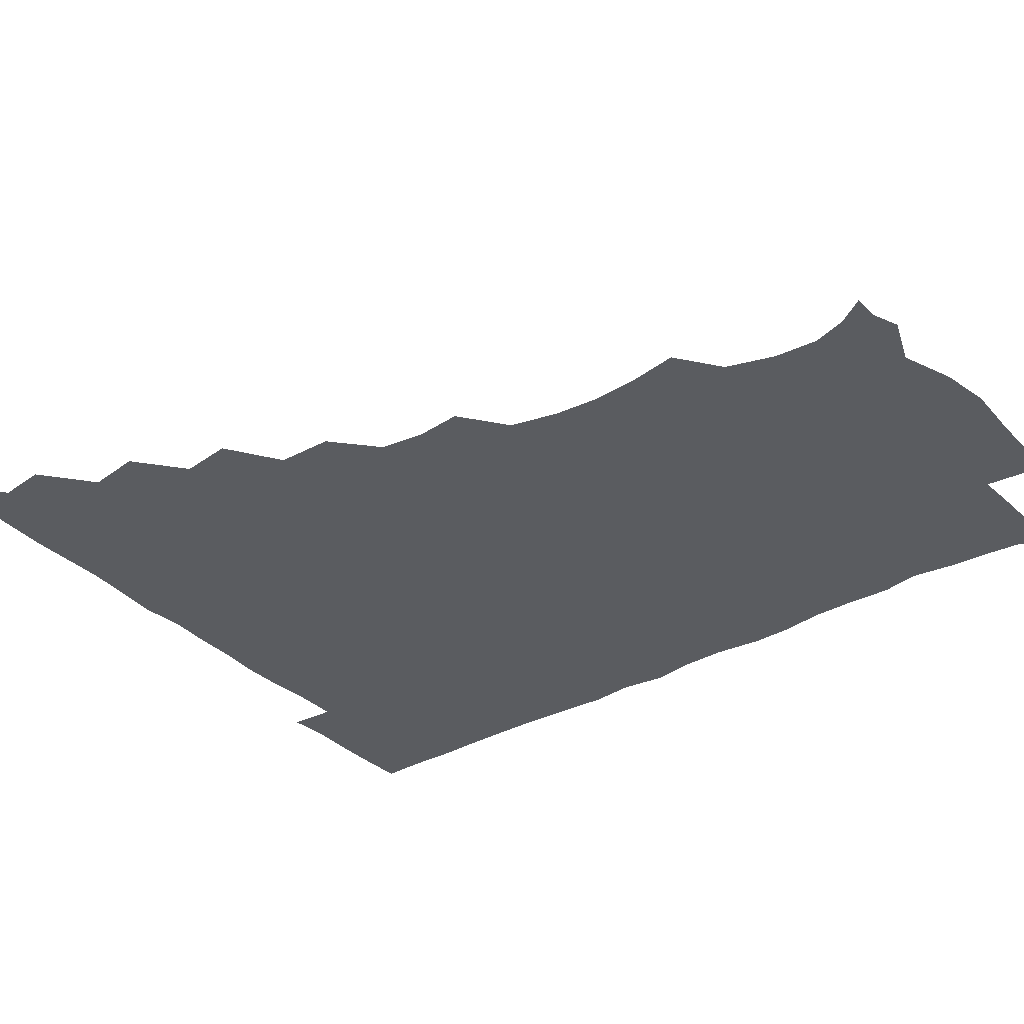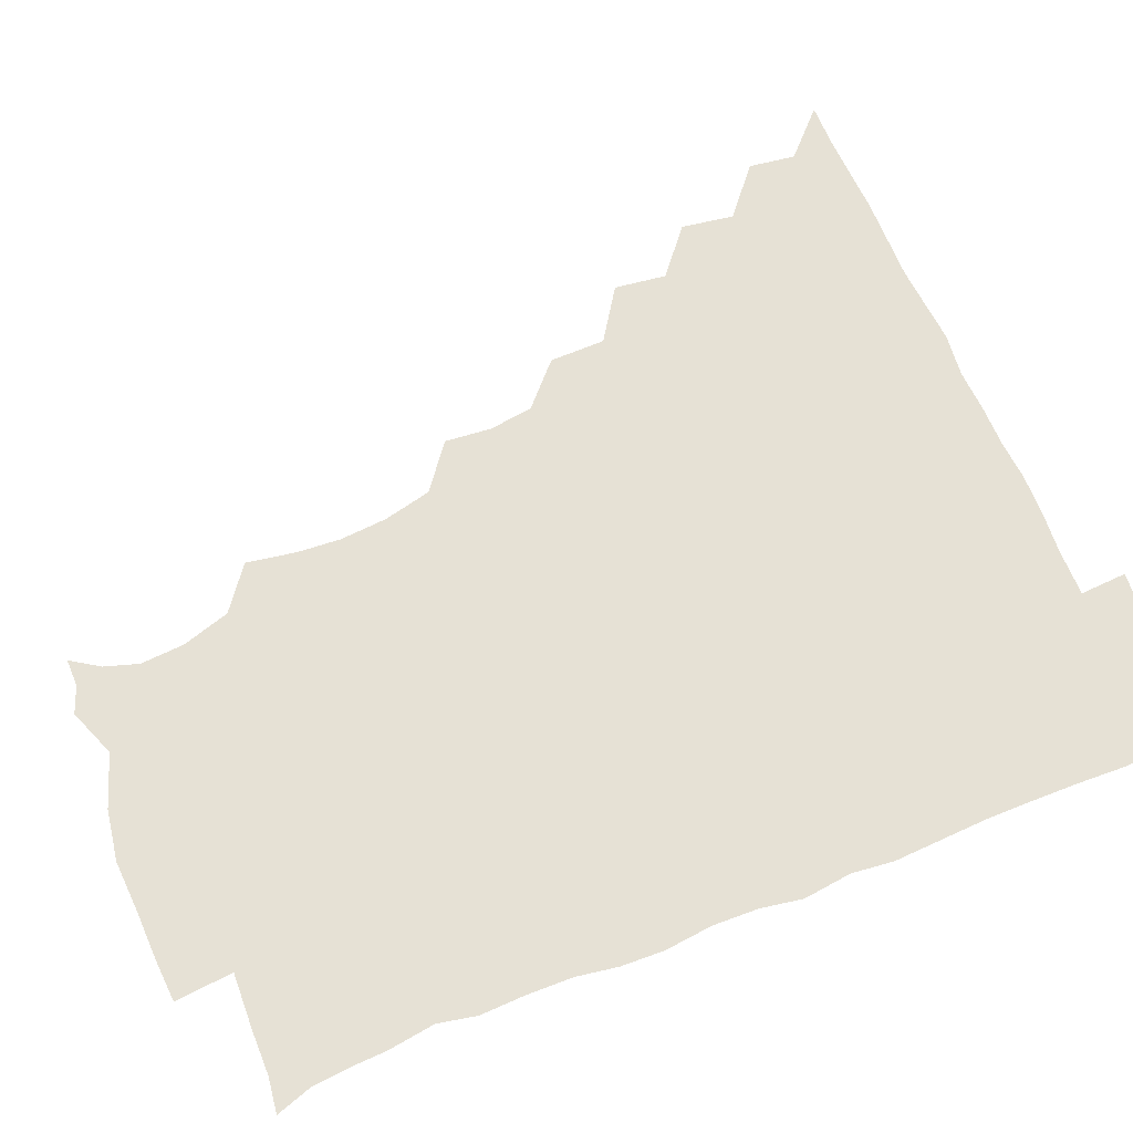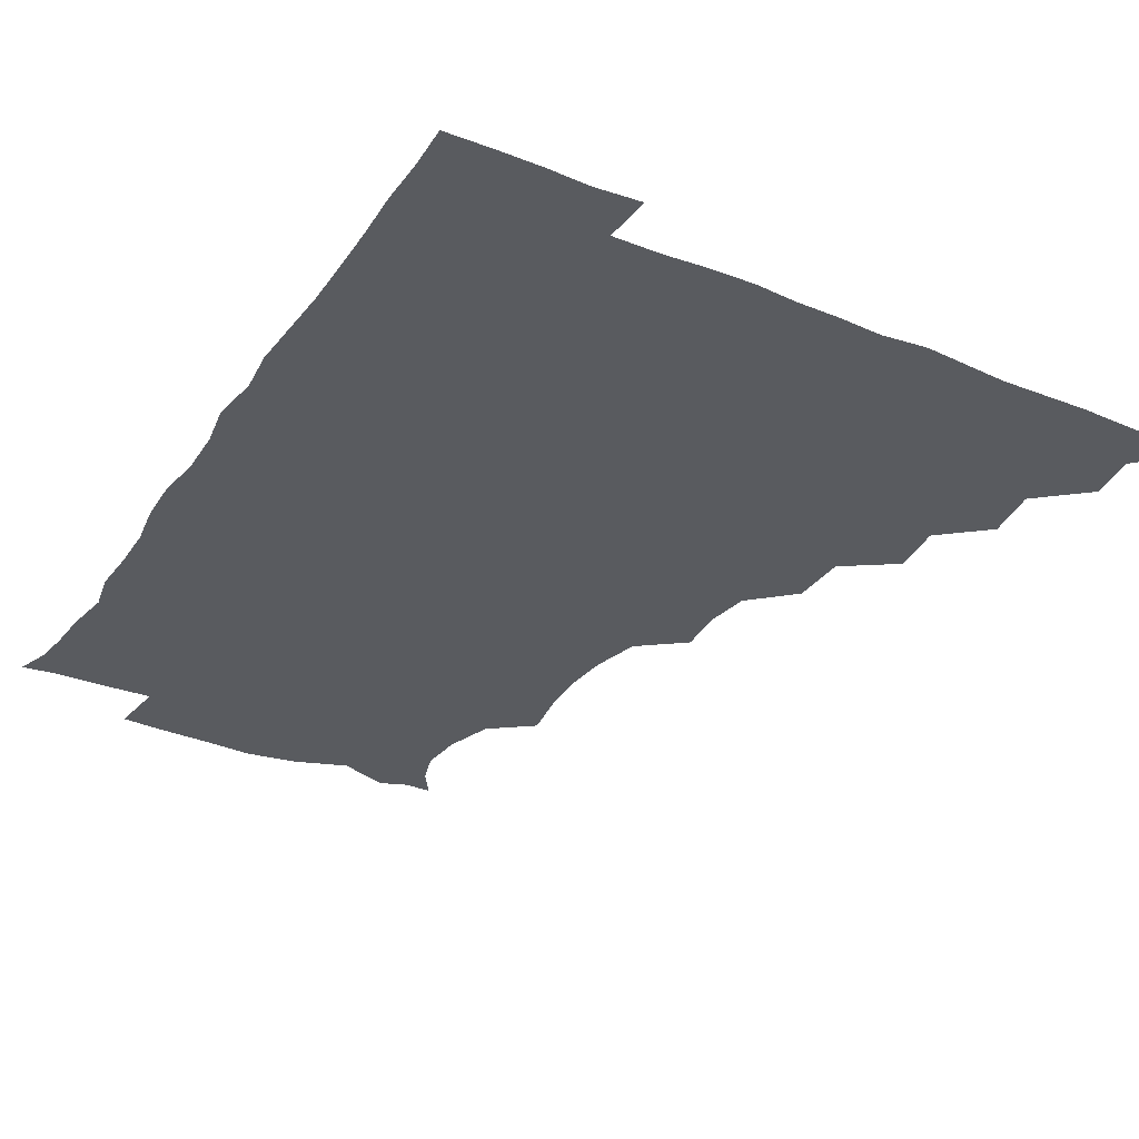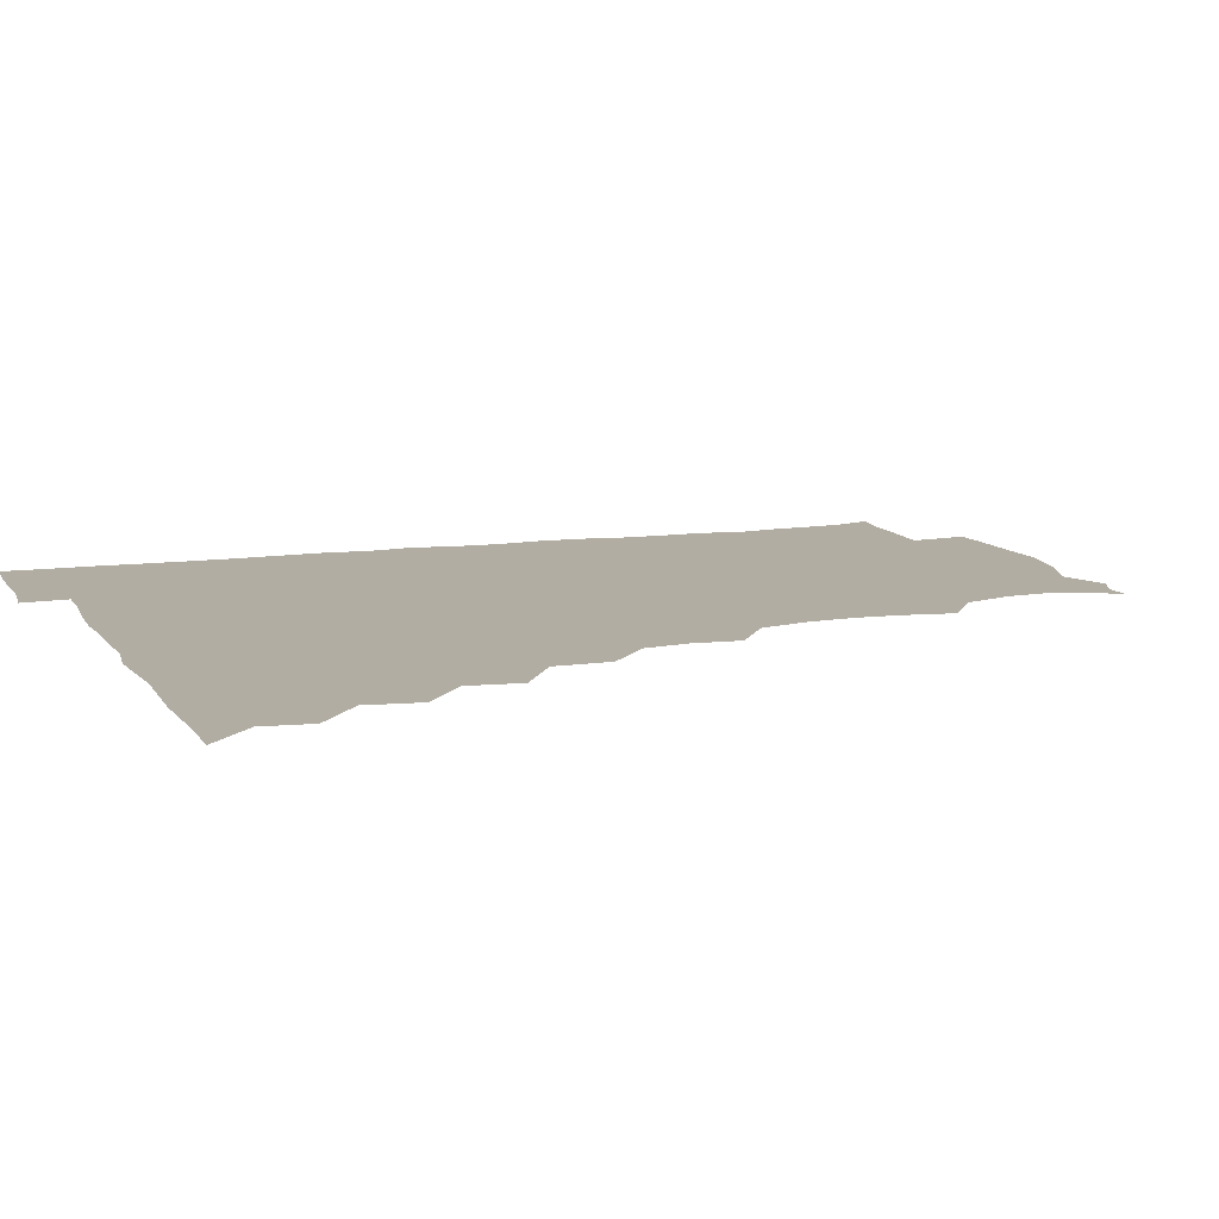
<metadata>
{"format":"obj","ext":"obj","renderer":"f3d","projection":"perspective","resolution":1024,"background":"white","views":[{"elev":-33.8,"azim":-52.9,"up":"+Z"},{"elev":64.3,"azim":67.6,"up":"+Z"},{"elev":-32.5,"azim":150.5,"up":"+Z"},{"elev":10.6,"azim":-109.8,"up":"+Z"}]}
</metadata>
<code>
v 450.9 495.8 0
v 464.5 464.1 0
v 466.7 480.5 0
v 466.6 495.6 0
v 478.9 431.3 0
v 481.7 449.7 0
v 481.8 465.6 0
v 481.9 480.6 0
v 481.4 496.1 0
v 493.1 399.5 0
v 495.4 417.6 0
v 496.8 435.4 0
v 497.4 450.9 0
v 497.3 465.9 0
v 496.6 481 0
v 496.1 496.6 0
v 511.9 367.6 0
v 511.6 387.2 0
v 512.2 405.6 0
v 513 422.3 0
v 513.2 437.4 0
v 512.4 451.4 0
v 511.9 466 0
v 511.6 480.7 0
v 511.1 496.3 0
v 527.5 322.1 0
v 529 338.6 0
v 526.7 353.9 0
v 528.3 375.9 0
v 527.7 391.4 0
v 527.1 406.5 0
v 526.6 421 0
v 527 436.3 0
v 527 451.1 0
v 526.9 465.8 0
v 526.5 480.8 0
v 526.2 495.9 0
v 545 244 0
v 547.9 261.4 0
v 548.9 276.6 0
v 547.6 293.1 0
v 543.5 310 0
v 543.2 328.1 0
v 543.4 345.1 0
v 543 361.4 0
v 542.1 376.2 0
v 542.6 392.9 0
v 542.5 407.5 0
v 542.6 422.3 0
v 542.2 436.5 0
v 542.8 451.1 0
v 541.7 466 0
v 541.3 480.9 0
v 541 497 0
v 556.3 178.8 0
v 562.8 188.6 0
v 566.6 200.5 0
v 565.5 215.8 0
v 560.3 232.6 0
v 560.6 252.7 0
v 561.1 268.4 0
v 561 284.1 0
v 559.3 299.1 0
v 557.5 314.4 0
v 557.7 331.3 0
v 557.5 346.6 0
v 557.7 363.3 0
v 557 377.2 0
v 556.8 392 0
v 557.3 407.8 0
v 557.2 422.3 0
v 557.4 436.9 0
v 556.9 451.3 0
v 556.4 466.2 0
v 556.1 481 0
v 555.3 498 0
v 566 178.9 0
v 574.5 192.2 0
v 577.2 209 0
v 576 225 0
v 574.6 241.3 0
v 573.8 255.5 0
v 574.3 271.4 0
v 574.2 288.1 0
v 573.6 303.3 0
v 572.4 316.5 0
v 572 332.1 0
v 572.5 348.7 0
v 572 362.9 0
v 572.1 378.7 0
v 572.2 393.4 0
v 572 407.9 0
v 572.2 422.7 0
v 572 436.7 0
v 571.8 451.1 0
v 571.4 465.9 0
v 571 481.2 0
v 570.8 496.3 0
v 575.2 175.2 0
v 586.4 195.1 0
v 589.2 212.2 0
v 589.1 229.4 0
v 588.3 243.9 0
v 588 259.4 0
v 589.4 274 0
v 587.9 288.3 0
v 587.1 303.1 0
v 587.3 319.4 0
v 587.3 334 0
v 587 348.4 0
v 586.8 362.8 0
v 586.4 376.8 0
v 586.6 392.4 0
v 586.7 407.5 0
v 586.5 421.8 0
v 586.7 436.6 0
v 586.7 451.1 0
v 586.5 465.8 0
v 586.3 480.5 0
v 585.5 497 0
v 592.2 181.6 0
v 601.7 198.5 0
v 603.6 214.6 0
v 602.9 228.3 0
v 602.2 243.3 0
v 601.8 256.6 0
v 602.4 275.7 0
v 602.1 290 0
v 602.2 303.7 0
v 601.7 318.4 0
v 601.4 333.3 0
v 601.5 348.4 0
v 601.5 363.4 0
v 601.8 378.8 0
v 601.4 392.5 0
v 601.6 408.1 0
v 601.5 422 0
v 601.4 436.4 0
v 601.7 451 0
v 601.5 465.7 0
v 600.9 481.1 0
v 600.4 496.9 0
v 610.7 175.1 0
v 615.9 197.5 0
v 617.1 214.4 0
v 617 230.8 0
v 616.8 242.5 0
v 616.5 258.3 0
v 616.1 275.7 0
v 616.2 288.8 0
v 616.4 305.2 0
v 616.6 319.6 0
v 616.1 333.7 0
v 616.4 348.3 0
v 616.2 363.9 0
v 616.2 378.8 0
v 616.2 392.6 0
v 616.2 407.4 0
v 616.5 422.6 0
v 616.6 436.7 0
v 616.6 451.1 0
v 616.6 465.4 0
v 616.1 480.1 0
v 614.7 497.9 0
v 628.4 172.2 0
v 630.2 197.5 0
v 630.7 217.1 0
v 631.2 230.3 0
v 631.3 245.7 0
v 632.1 258.4 0
v 630.5 274.6 0
v 630.8 288.7 0
v 630.5 304.1 0
v 630.8 319.7 0
v 630.8 331.8 0
v 630.7 349.7 0
v 630.8 364 0
v 630.8 378 0
v 630.9 393.1 0
v 631 407.8 0
v 631.1 422.4 0
v 631.3 437 0
v 631.6 451.2 0
v 631.4 465.6 0
v 630.6 481.5 0
v 629.2 497.5 0
v 646 173.2 0
v 645.4 198.3 0
v 645.2 213.9 0
v 645.3 230.5 0
v 645.1 244.1 0
v 645.5 262.2 0
v 645.7 275.4 0
v 645.4 289.5 0
v 645.1 304 0
v 644.8 320.1 0
v 645.4 333.7 0
v 645.3 349.4 0
v 645.3 363.7 0
v 645.4 378.2 0
v 645.3 393.7 0
v 645.6 408.1 0
v 645.6 422.9 0
v 645.9 437.1 0
v 646.3 451.5 0
v 646.1 466.1 0
v 646.2 480.8 0
v 645.1 496.2 0
v 663.3 173.6 0
v 660.6 196.3 0
v 659.4 214.1 0
v 659.3 230.1 0
v 659.7 245 0
v 659.8 259.5 0
v 659.4 275.5 0
v 659.7 289.6 0
v 659.6 304.2 0
v 659.3 319.2 0
v 660.4 332 0
v 659.4 349.4 0
v 659.7 363.7 0
v 660 378.1 0
v 660.4 392.4 0
v 660.1 408.1 0
v 660.4 422.4 0
v 660.8 436.5 0
v 660.9 452.1 0
v 661.1 466.3 0
v 661.5 480.6 0
v 661 496 0
v 660 512.4 0
v 678.1 174.5 0
v 676.2 194.6 0
v 674.6 211.8 0
v 673.7 228.5 0
v 673.5 244 0
v 673.2 260.2 0
v 673.3 275.1 0
v 673.4 290.1 0
v 673.8 304.2 0
v 674.1 318.3 0
v 674.2 333.5 0
v 673.9 348.6 0
v 674.4 362.9 0
v 674.8 377.1 0
v 674.4 393.2 0
v 674.7 407.5 0
v 674.6 422.9 0
v 675.2 437 0
v 675.3 452.2 0
v 675.7 466.3 0
v 676.1 480.8 0
v 676.4 495.1 0
v 675.4 511.1 0
v 695.6 193.8 0
v 689.8 211.3 0
v 687.7 228 0
v 687.4 242.9 0
v 687.6 257.5 0
v 687.4 273.3 0
v 687.3 288.4 0
v 687.8 303.1 0
v 688.3 317.6 0
v 688.4 332.5 0
v 688.6 347 0
v 688.8 362.1 0
v 688.6 377.6 0
v 688.2 393.2 0
v 688.9 407.4 0
v 689.3 421.9 0
v 689.7 436.5 0
v 689.4 452.4 0
v 690.3 466.4 0
v 690.7 480.9 0
v 690.9 495.2 0
v 690.3 511.5 0
v 710.8 193.7 0
v 704.5 209.6 0
v 702.3 224.7 0
v 701.4 239.6 0
v 701.4 253.9 0
v 701 270.4 0
v 701.8 284.5 0
v 701.4 300.7 0
v 702.7 314.9 0
v 702.8 329.9 0
v 701.7 346 0
v 703.1 360 0
v 703.3 375.4 0
v 703.9 389.7 0
v 703.1 406.1 0
v 703.2 421.1 0
v 703.6 436.1 0
v 704.4 450.9 0
v 704.3 466.6 0
v 705.3 480.7 0
v 705.2 495.1 0
v 705.4 511.3 0
v 723 192 0
v 718.9 204.4 0
v 717.8 216.7 0
v 717.2 230.1 0
v 715 246.2 0
v 717.8 259.5 0
v 717.2 275.2 0
v 717.6 290.9 0
v 719.9 305.4 0
v 720.5 320.3 0
v 718.7 337.1 0
v 719.3 352.8 0
v 721.7 367.2 0
v 719.8 383.9 0
v 721.3 398.6 0
v 720.6 414.6 0
v 719.8 431.2 0
v 719.9 447.8 0
v 720.1 464.3 0
v 720.7 480 0
v 720.4 495.6 0
v 721 510.7 0
f 3 4 1
f 6 7 2
f 2 7 3
f 7 8 3
f 3 8 4
f 8 9 4
f 11 12 5
f 5 12 6
f 12 13 6
f 6 13 7
f 13 14 7
f 7 14 8
f 14 15 8
f 8 15 9
f 15 16 9
f 18 19 10
f 10 19 11
f 19 20 11
f 11 20 12
f 20 21 12
f 12 21 13
f 21 22 13
f 13 22 14
f 22 23 14
f 14 23 15
f 23 24 15
f 15 24 16
f 24 25 16
f 28 29 17
f 17 29 18
f 29 30 18
f 18 30 19
f 30 31 19
f 19 31 20
f 31 32 20
f 20 32 21
f 32 33 21
f 21 33 22
f 33 34 22
f 22 34 23
f 34 35 23
f 23 35 24
f 35 36 24
f 24 36 25
f 36 37 25
f 42 43 26
f 26 43 27
f 43 44 27
f 27 44 28
f 44 45 28
f 28 45 29
f 45 46 29
f 29 46 30
f 46 47 30
f 30 47 31
f 47 48 31
f 31 48 32
f 48 49 32
f 32 49 33
f 49 50 33
f 33 50 34
f 50 51 34
f 34 51 35
f 51 52 35
f 35 52 36
f 52 53 36
f 36 53 37
f 53 54 37
f 59 60 38
f 38 60 39
f 60 61 39
f 39 61 40
f 61 62 40
f 40 62 41
f 62 63 41
f 41 63 42
f 63 64 42
f 42 64 43
f 64 65 43
f 43 65 44
f 65 66 44
f 44 66 45
f 66 67 45
f 45 67 46
f 67 68 46
f 46 68 47
f 68 69 47
f 47 69 48
f 69 70 48
f 48 70 49
f 70 71 49
f 49 71 50
f 71 72 50
f 50 72 51
f 72 73 51
f 51 73 52
f 73 74 52
f 52 74 53
f 74 75 53
f 53 75 54
f 75 76 54
f 55 77 56
f 77 78 56
f 56 78 57
f 78 79 57
f 57 79 58
f 79 80 58
f 58 80 59
f 80 81 59
f 59 81 60
f 81 82 60
f 60 82 61
f 82 83 61
f 61 83 62
f 83 84 62
f 62 84 63
f 84 85 63
f 63 85 64
f 85 86 64
f 64 86 65
f 86 87 65
f 65 87 66
f 87 88 66
f 66 88 67
f 88 89 67
f 67 89 68
f 89 90 68
f 68 90 69
f 90 91 69
f 69 91 70
f 91 92 70
f 70 92 71
f 92 93 71
f 71 93 72
f 93 94 72
f 72 94 73
f 94 95 73
f 73 95 74
f 95 96 74
f 74 96 75
f 96 97 75
f 75 97 76
f 97 98 76
f 77 99 78
f 99 100 78
f 78 100 79
f 100 101 79
f 79 101 80
f 101 102 80
f 80 102 81
f 102 103 81
f 81 103 82
f 103 104 82
f 82 104 83
f 104 105 83
f 83 105 84
f 105 106 84
f 84 106 85
f 106 107 85
f 85 107 86
f 107 108 86
f 86 108 87
f 108 109 87
f 87 109 88
f 109 110 88
f 88 110 89
f 110 111 89
f 89 111 90
f 111 112 90
f 90 112 91
f 112 113 91
f 91 113 92
f 113 114 92
f 92 114 93
f 114 115 93
f 93 115 94
f 115 116 94
f 94 116 95
f 116 117 95
f 95 117 96
f 117 118 96
f 96 118 97
f 118 119 97
f 97 119 98
f 119 120 98
f 99 121 100
f 121 122 100
f 100 122 101
f 122 123 101
f 101 123 102
f 123 124 102
f 102 124 103
f 124 125 103
f 103 125 104
f 125 126 104
f 104 126 105
f 126 127 105
f 105 127 106
f 127 128 106
f 106 128 107
f 128 129 107
f 107 129 108
f 129 130 108
f 108 130 109
f 130 131 109
f 109 131 110
f 131 132 110
f 110 132 111
f 132 133 111
f 111 133 112
f 133 134 112
f 112 134 113
f 134 135 113
f 113 135 114
f 135 136 114
f 114 136 115
f 136 137 115
f 115 137 116
f 137 138 116
f 116 138 117
f 138 139 117
f 117 139 118
f 139 140 118
f 118 140 119
f 140 141 119
f 119 141 120
f 141 142 120
f 121 143 122
f 143 144 122
f 122 144 123
f 144 145 123
f 123 145 124
f 145 146 124
f 124 146 125
f 146 147 125
f 125 147 126
f 147 148 126
f 126 148 127
f 148 149 127
f 127 149 128
f 149 150 128
f 128 150 129
f 150 151 129
f 129 151 130
f 151 152 130
f 130 152 131
f 152 153 131
f 131 153 132
f 153 154 132
f 132 154 133
f 154 155 133
f 133 155 134
f 155 156 134
f 134 156 135
f 156 157 135
f 135 157 136
f 157 158 136
f 136 158 137
f 158 159 137
f 137 159 138
f 159 160 138
f 138 160 139
f 160 161 139
f 139 161 140
f 161 162 140
f 140 162 141
f 162 163 141
f 141 163 142
f 163 164 142
f 143 165 144
f 165 166 144
f 144 166 145
f 166 167 145
f 145 167 146
f 167 168 146
f 146 168 147
f 168 169 147
f 147 169 148
f 169 170 148
f 148 170 149
f 170 171 149
f 149 171 150
f 171 172 150
f 150 172 151
f 172 173 151
f 151 173 152
f 173 174 152
f 152 174 153
f 174 175 153
f 153 175 154
f 175 176 154
f 154 176 155
f 176 177 155
f 155 177 156
f 177 178 156
f 156 178 157
f 178 179 157
f 157 179 158
f 179 180 158
f 158 180 159
f 180 181 159
f 159 181 160
f 181 182 160
f 160 182 161
f 182 183 161
f 161 183 162
f 183 184 162
f 162 184 163
f 184 185 163
f 163 185 164
f 185 186 164
f 165 187 166
f 187 188 166
f 166 188 167
f 188 189 167
f 167 189 168
f 189 190 168
f 168 190 169
f 190 191 169
f 169 191 170
f 191 192 170
f 170 192 171
f 192 193 171
f 171 193 172
f 193 194 172
f 172 194 173
f 194 195 173
f 173 195 174
f 195 196 174
f 174 196 175
f 196 197 175
f 175 197 176
f 197 198 176
f 176 198 177
f 198 199 177
f 177 199 178
f 199 200 178
f 178 200 179
f 200 201 179
f 179 201 180
f 201 202 180
f 180 202 181
f 202 203 181
f 181 203 182
f 203 204 182
f 182 204 183
f 204 205 183
f 183 205 184
f 205 206 184
f 184 206 185
f 206 207 185
f 185 207 186
f 207 208 186
f 187 209 188
f 209 210 188
f 188 210 189
f 210 211 189
f 189 211 190
f 211 212 190
f 190 212 191
f 212 213 191
f 191 213 192
f 213 214 192
f 192 214 193
f 214 215 193
f 193 215 194
f 215 216 194
f 194 216 195
f 216 217 195
f 195 217 196
f 217 218 196
f 196 218 197
f 218 219 197
f 197 219 198
f 219 220 198
f 198 220 199
f 220 221 199
f 199 221 200
f 221 222 200
f 200 222 201
f 222 223 201
f 201 223 202
f 223 224 202
f 202 224 203
f 224 225 203
f 203 225 204
f 225 226 204
f 204 226 205
f 226 227 205
f 205 227 206
f 227 228 206
f 206 228 207
f 228 229 207
f 207 229 208
f 229 230 208
f 209 232 210
f 232 233 210
f 210 233 211
f 233 234 211
f 211 234 212
f 234 235 212
f 212 235 213
f 235 236 213
f 213 236 214
f 236 237 214
f 214 237 215
f 237 238 215
f 215 238 216
f 238 239 216
f 216 239 217
f 239 240 217
f 217 240 218
f 240 241 218
f 218 241 219
f 241 242 219
f 219 242 220
f 242 243 220
f 220 243 221
f 243 244 221
f 221 244 222
f 244 245 222
f 222 245 223
f 245 246 223
f 223 246 224
f 246 247 224
f 224 247 225
f 247 248 225
f 225 248 226
f 248 249 226
f 226 249 227
f 249 250 227
f 227 250 228
f 250 251 228
f 228 251 229
f 251 252 229
f 229 252 230
f 252 253 230
f 230 253 231
f 253 254 231
f 233 255 234
f 255 256 234
f 234 256 235
f 256 257 235
f 235 257 236
f 257 258 236
f 236 258 237
f 258 259 237
f 237 259 238
f 259 260 238
f 238 260 239
f 260 261 239
f 239 261 240
f 261 262 240
f 240 262 241
f 262 263 241
f 241 263 242
f 263 264 242
f 242 264 243
f 264 265 243
f 243 265 244
f 265 266 244
f 244 266 245
f 266 267 245
f 245 267 246
f 267 268 246
f 246 268 247
f 268 269 247
f 247 269 248
f 269 270 248
f 248 270 249
f 270 271 249
f 249 271 250
f 271 272 250
f 250 272 251
f 272 273 251
f 251 273 252
f 273 274 252
f 252 274 253
f 274 275 253
f 253 275 254
f 275 276 254
f 255 277 256
f 277 278 256
f 256 278 257
f 278 279 257
f 257 279 258
f 279 280 258
f 258 280 259
f 280 281 259
f 259 281 260
f 281 282 260
f 260 282 261
f 282 283 261
f 261 283 262
f 283 284 262
f 262 284 263
f 284 285 263
f 263 285 264
f 285 286 264
f 264 286 265
f 286 287 265
f 265 287 266
f 287 288 266
f 266 288 267
f 288 289 267
f 267 289 268
f 289 290 268
f 268 290 269
f 290 291 269
f 269 291 270
f 291 292 270
f 270 292 271
f 292 293 271
f 271 293 272
f 293 294 272
f 272 294 273
f 294 295 273
f 273 295 274
f 295 296 274
f 274 296 275
f 296 297 275
f 275 297 276
f 297 298 276
f 277 299 278
f 299 300 278
f 278 300 279
f 300 301 279
f 279 301 280
f 301 302 280
f 280 302 281
f 302 303 281
f 281 303 282
f 303 304 282
f 282 304 283
f 304 305 283
f 283 305 284
f 305 306 284
f 284 306 285
f 306 307 285
f 285 307 286
f 307 308 286
f 286 308 287
f 308 309 287
f 287 309 288
f 309 310 288
f 288 310 289
f 310 311 289
f 289 311 290
f 311 312 290
f 290 312 291
f 312 313 291
f 291 313 292
f 313 314 292
f 292 314 293
f 314 315 293
f 293 315 294
f 315 316 294
f 294 316 295
f 316 317 295
f 295 317 296
f 317 318 296
f 296 318 297
f 318 319 297
f 297 319 298
f 319 320 298

</code>
